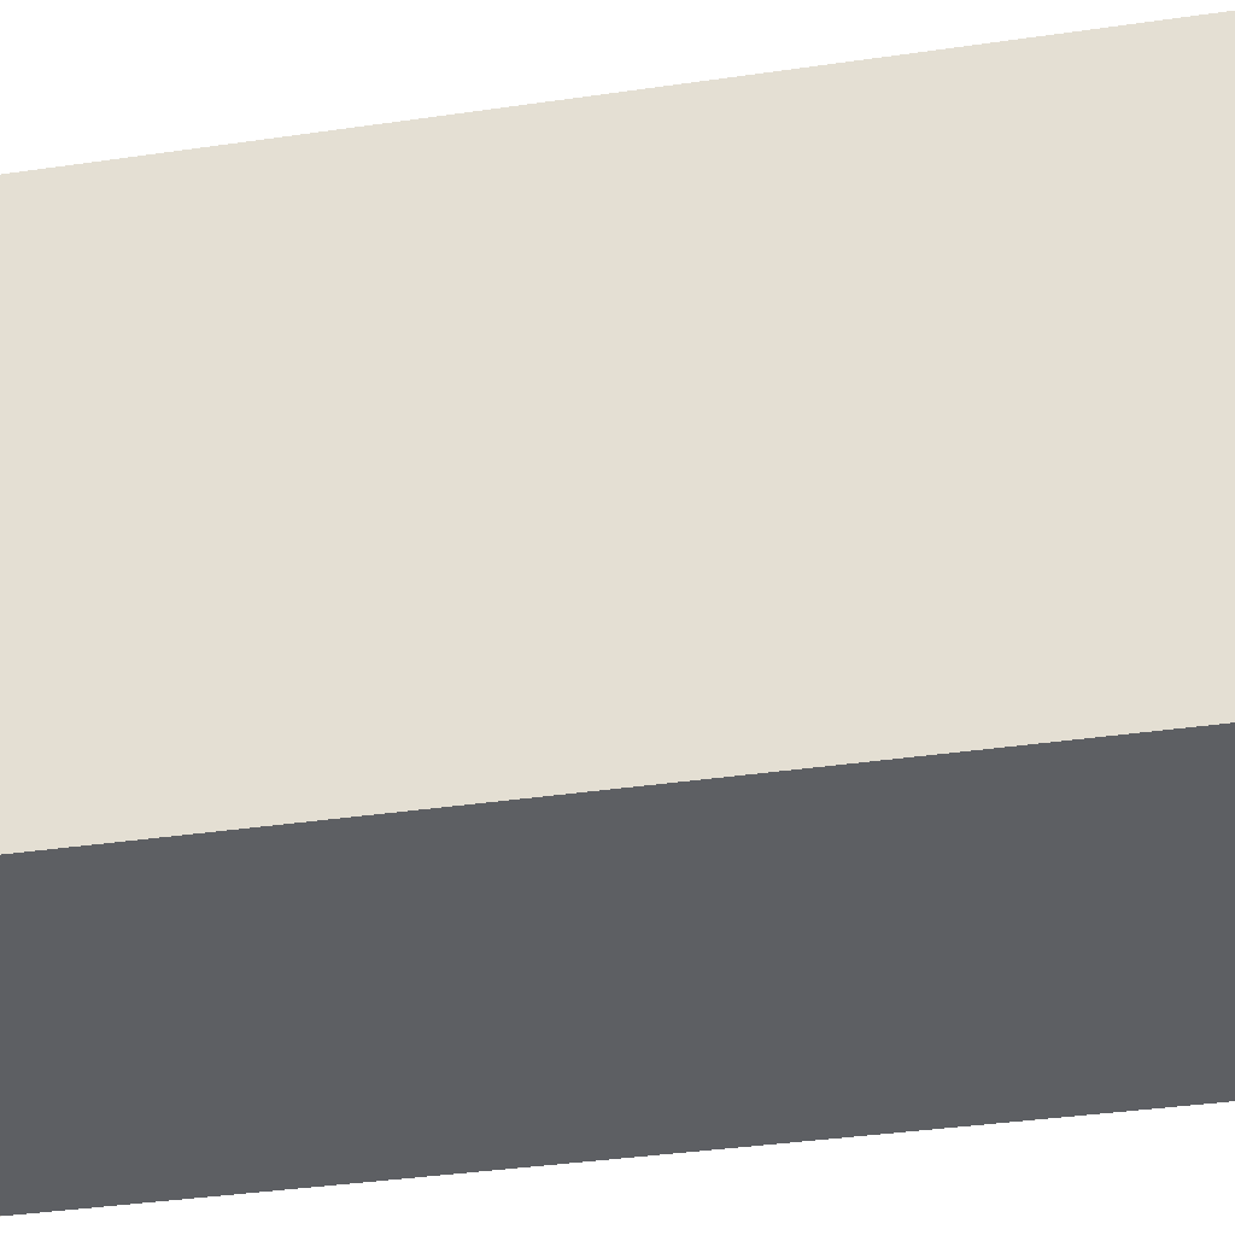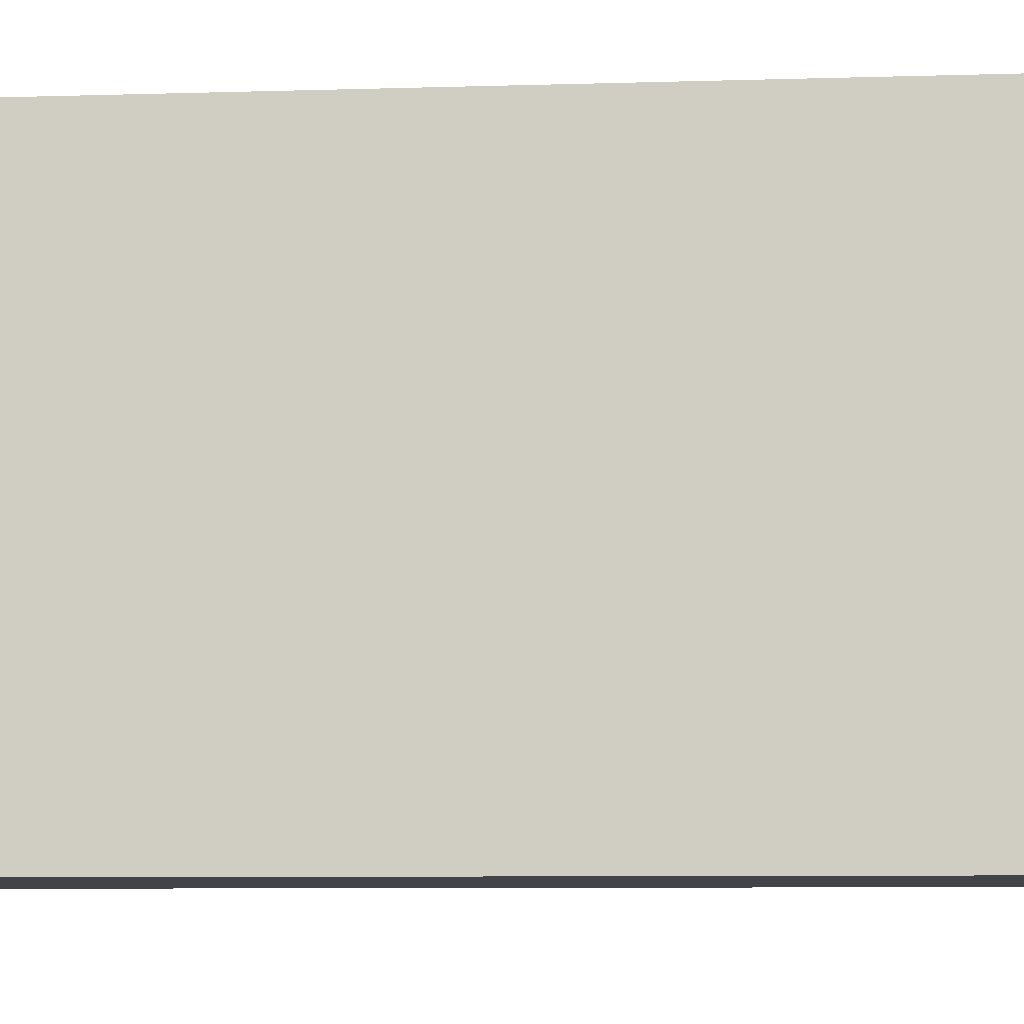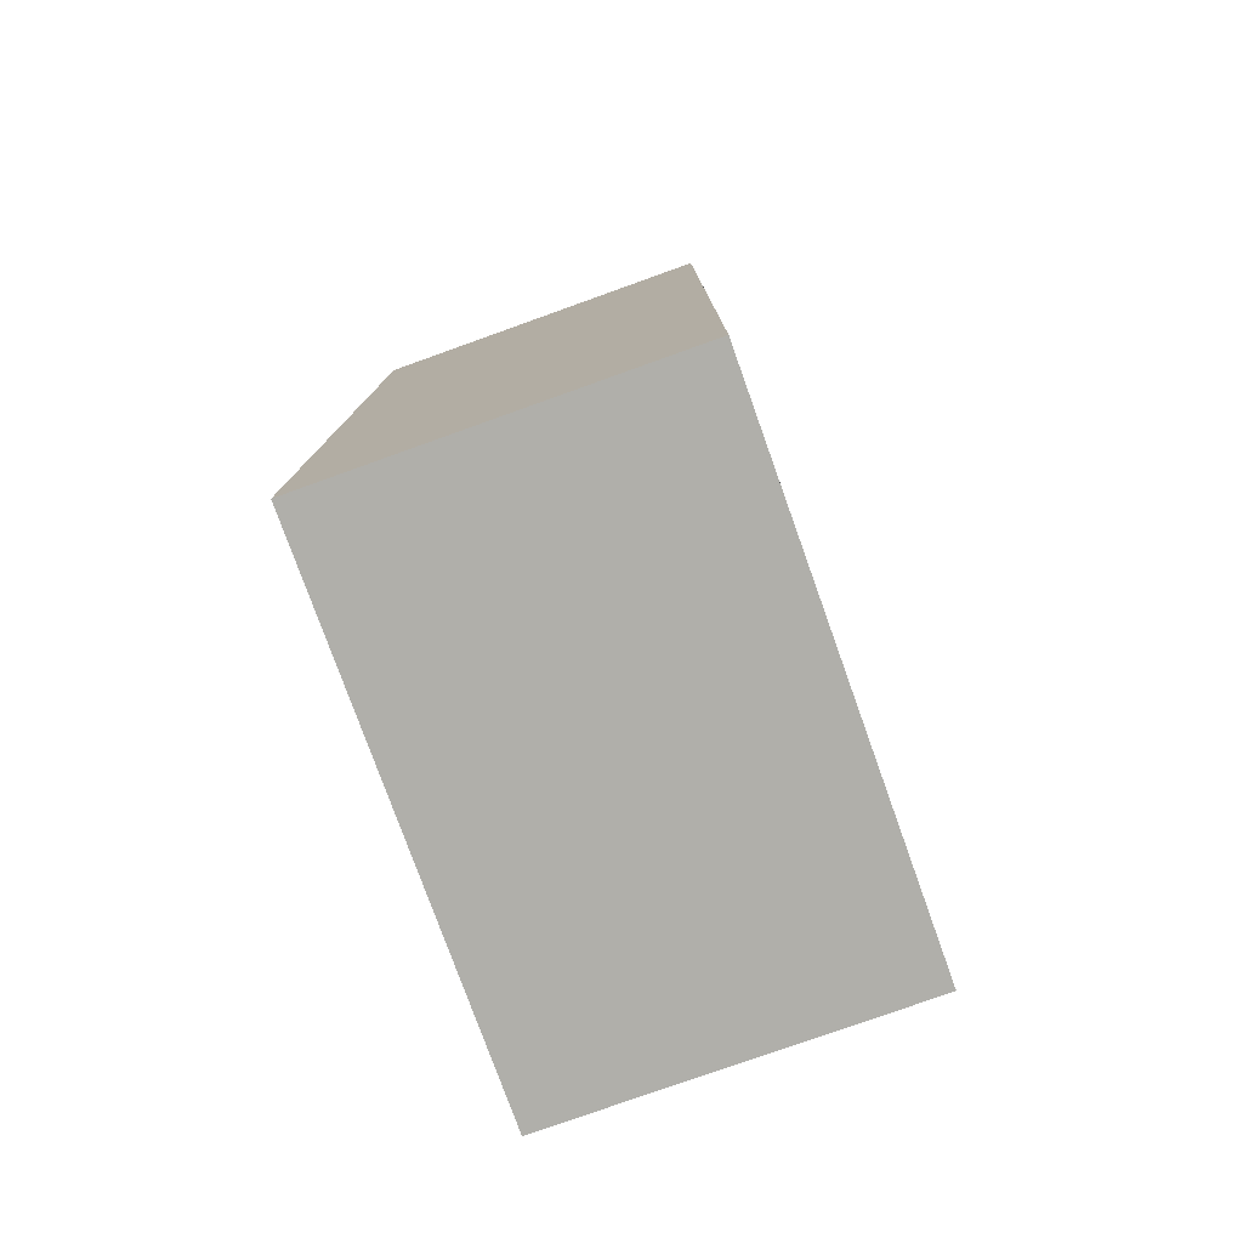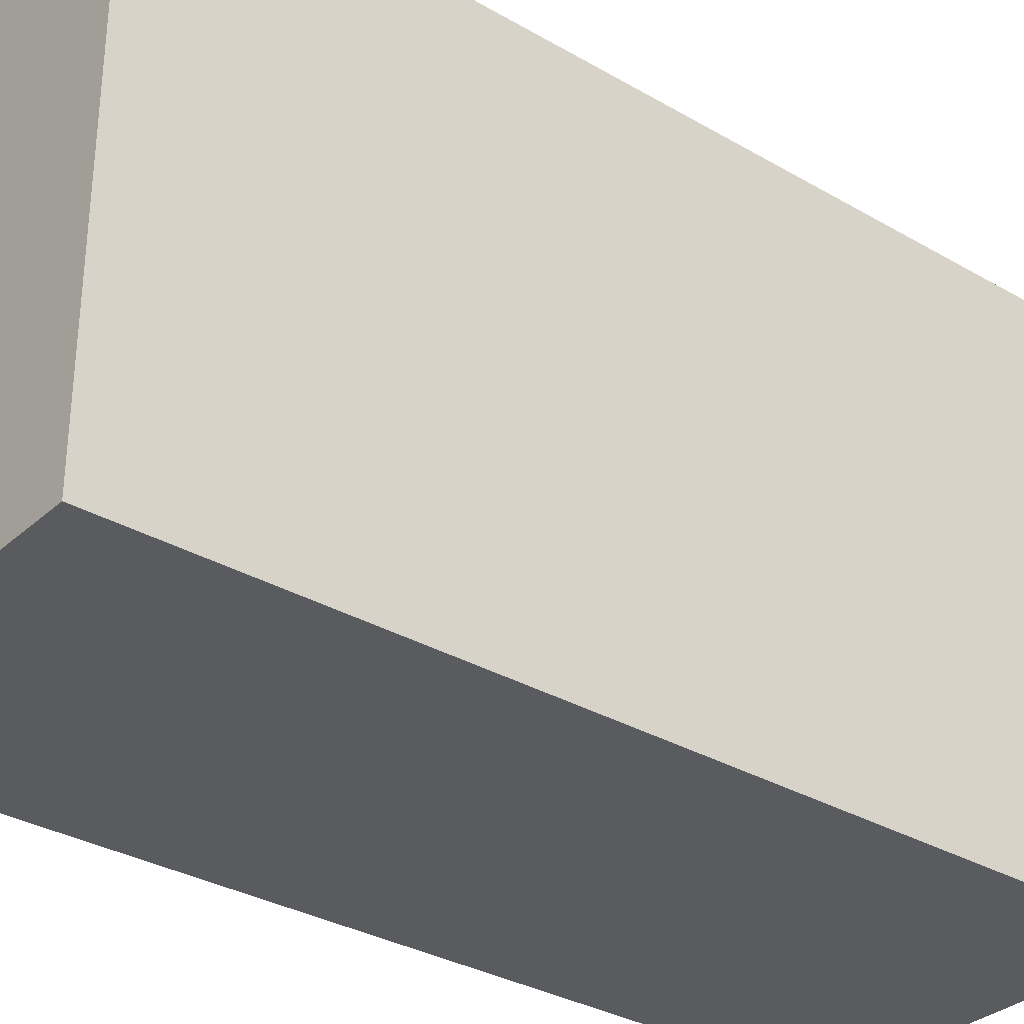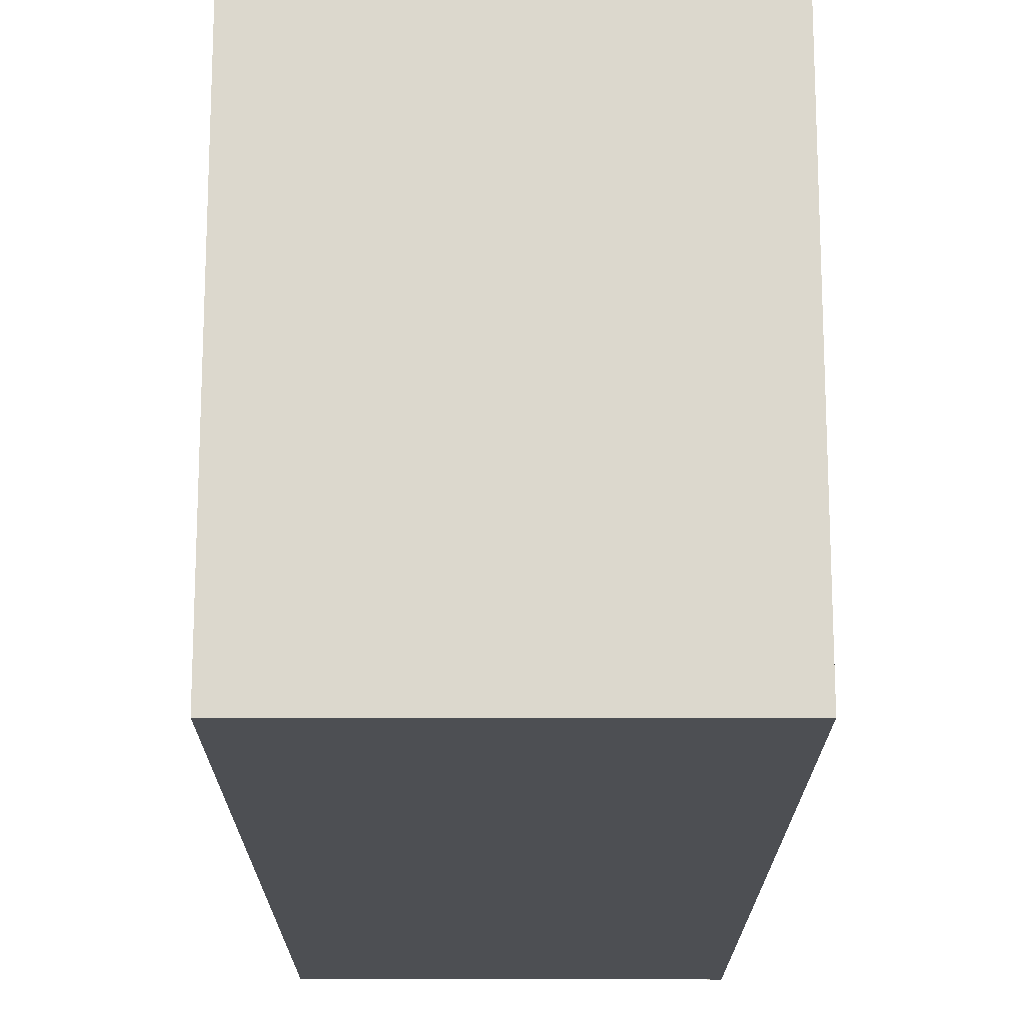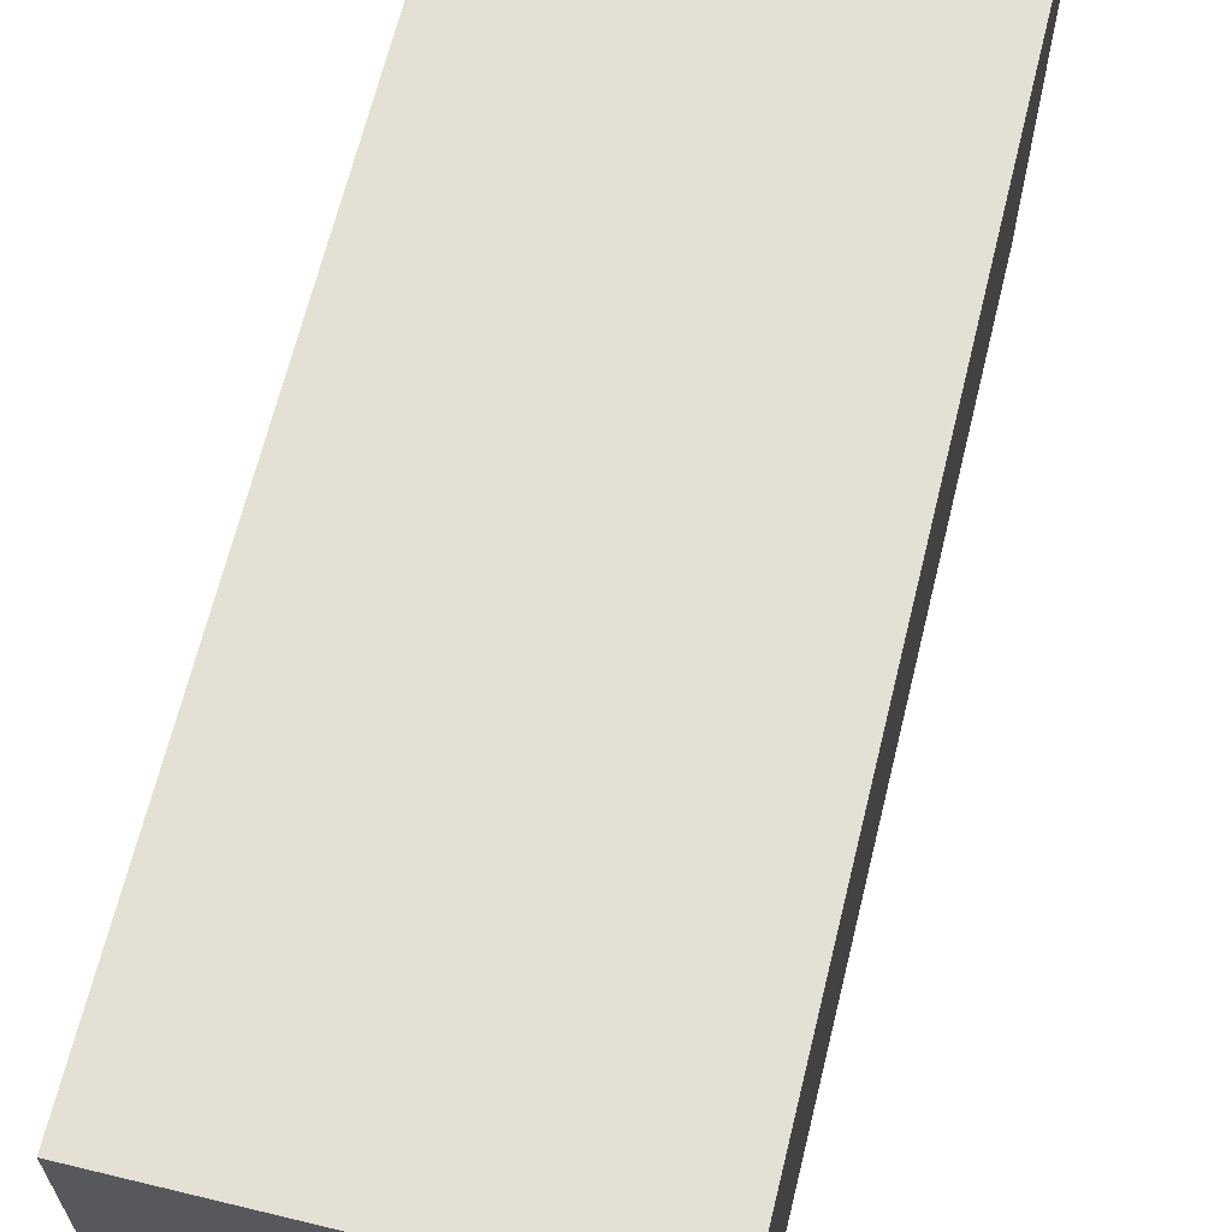
<metadata>
{"format":"obj","ext":"obj","renderer":"f3d","projection":"perspective","resolution":1024,"background":"white","views":[{"elev":-40.0,"azim":-80.0,"up":"+Y"},{"elev":-8.3,"azim":-85.3,"up":"+Y"},{"elev":-78.0,"azim":-160.3,"up":"+Z"},{"elev":-32.4,"azim":-129.0,"up":"+Y"},{"elev":-17.6,"azim":179.9,"up":"+Y"},{"elev":65.7,"azim":-166.3,"up":"+Y"}]}
</metadata>
<code>
o Cube
v 1 2.57 -2.192
v 1 0.0645 -2.192
v 1 2.57 2.192
v 1 0.0645 2.192
v -1 3 -2.622
v -1 0 -2.622
v -1 3 2.622
v -1 0 2.622
v 1 3 -2.622
v 1 0 -2.622
v 1 3 2.622
v 1 0 2.622
v -0.5403 2.57 -2.192
v -0.5403 0.0645 -2.192
v -0.5403 2.57 2.192
v -0.5403 0.0645 2.192
f 9 5 7 11
f 12 11 7 8
f 8 7 5 6
f 6 10 12 8
f 1 3 15 13
f 6 5 9 10
f 1 2 10 9
f 4 3 11 12
f 3 1 9 11
f 2 4 12 10
f 14 13 15 16
f 2 1 13 14
f 4 2 14 16
f 3 4 16 15

</code>
